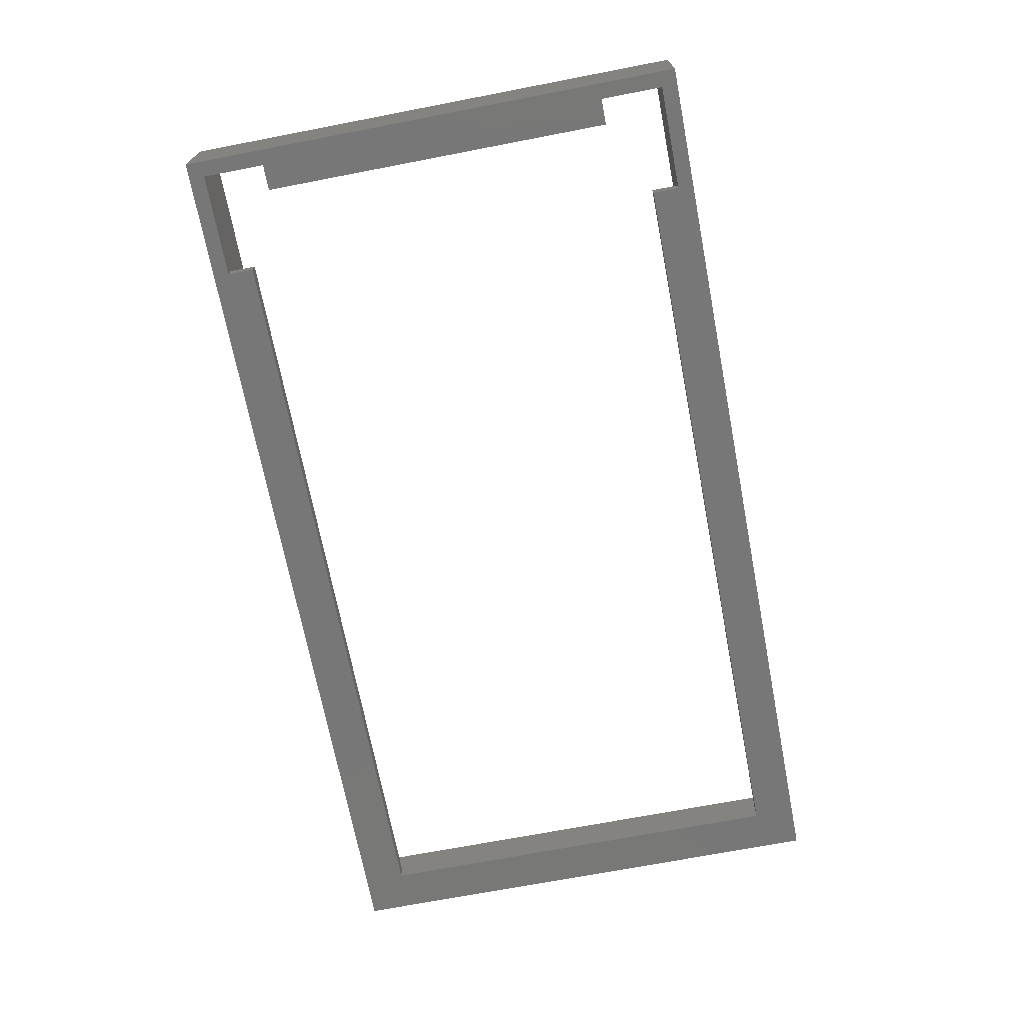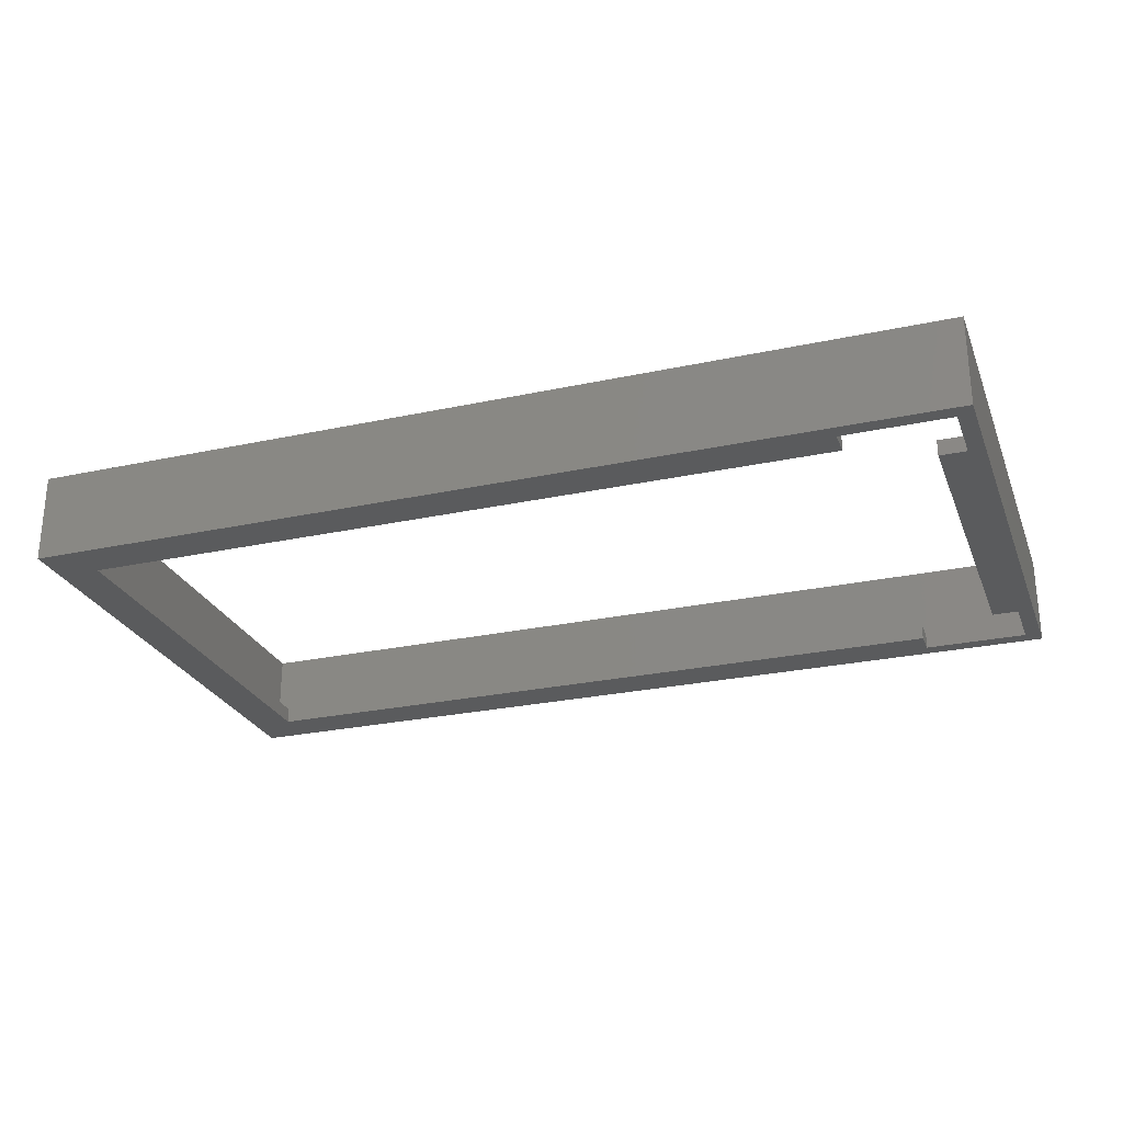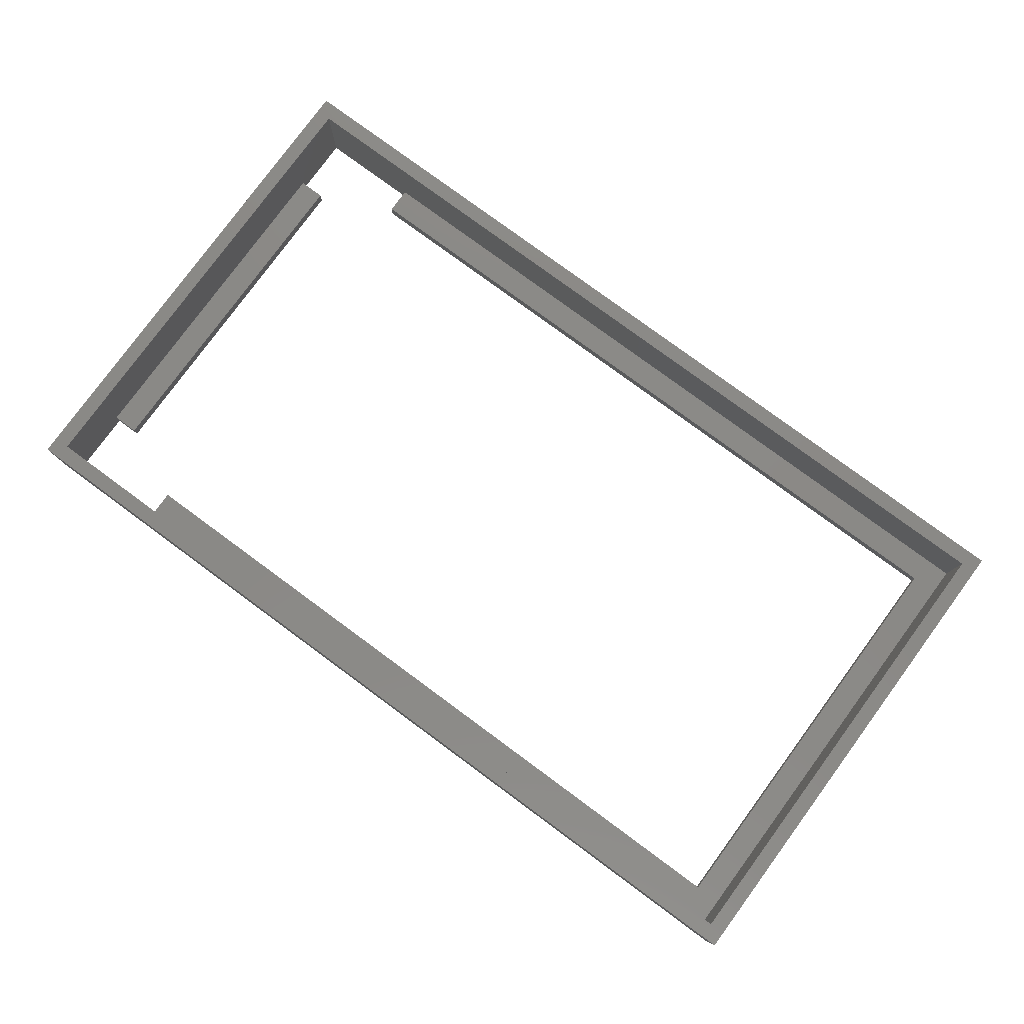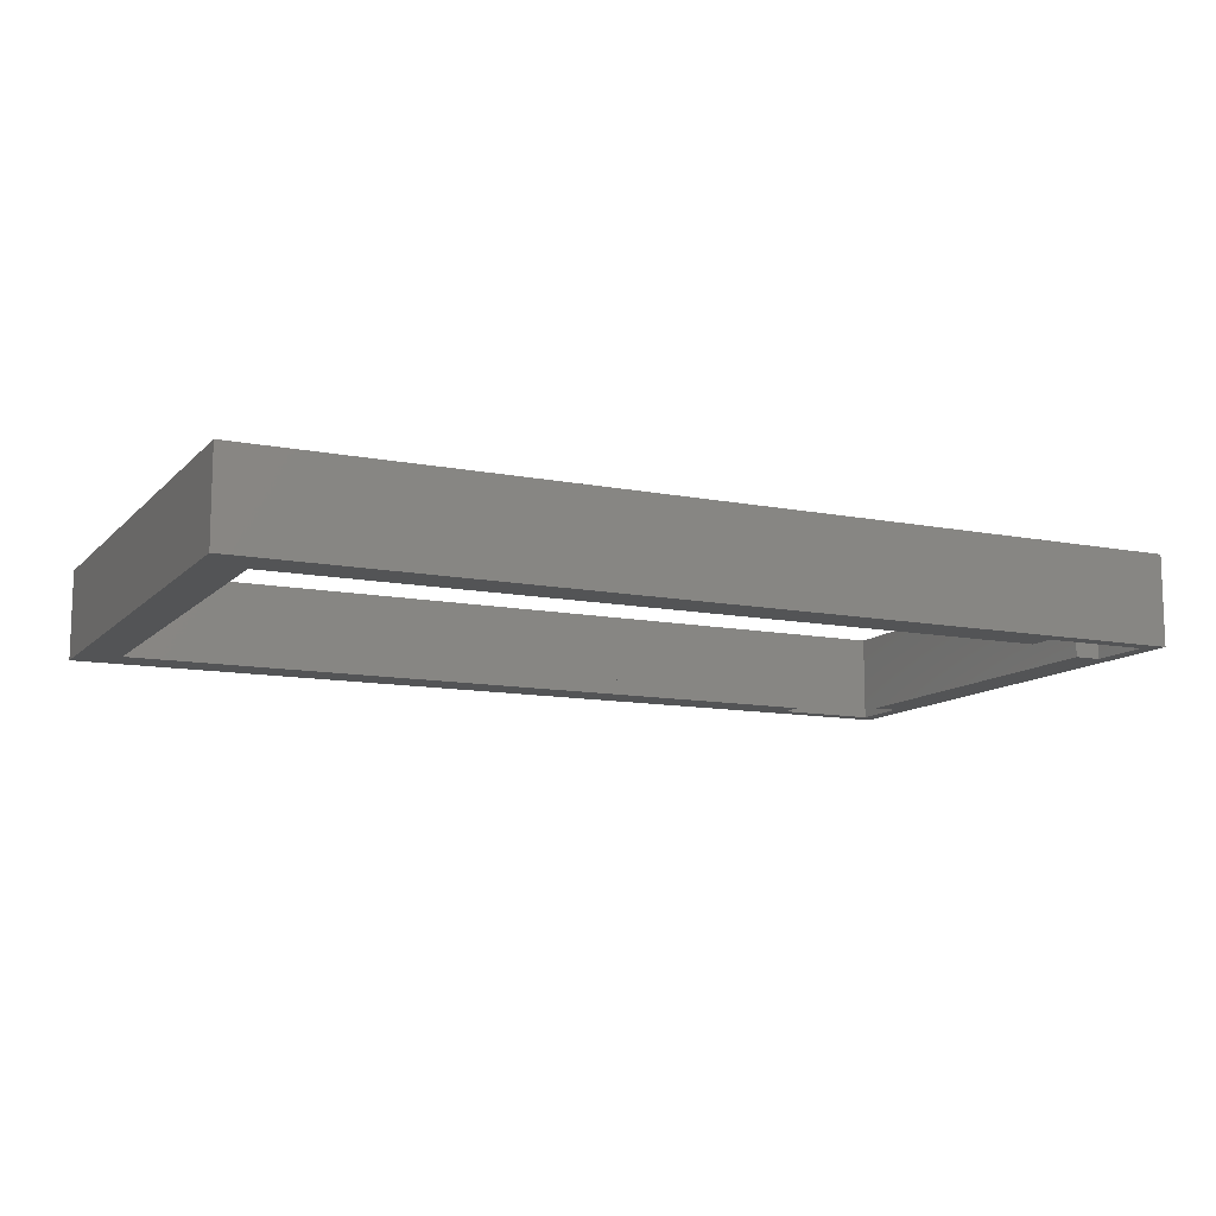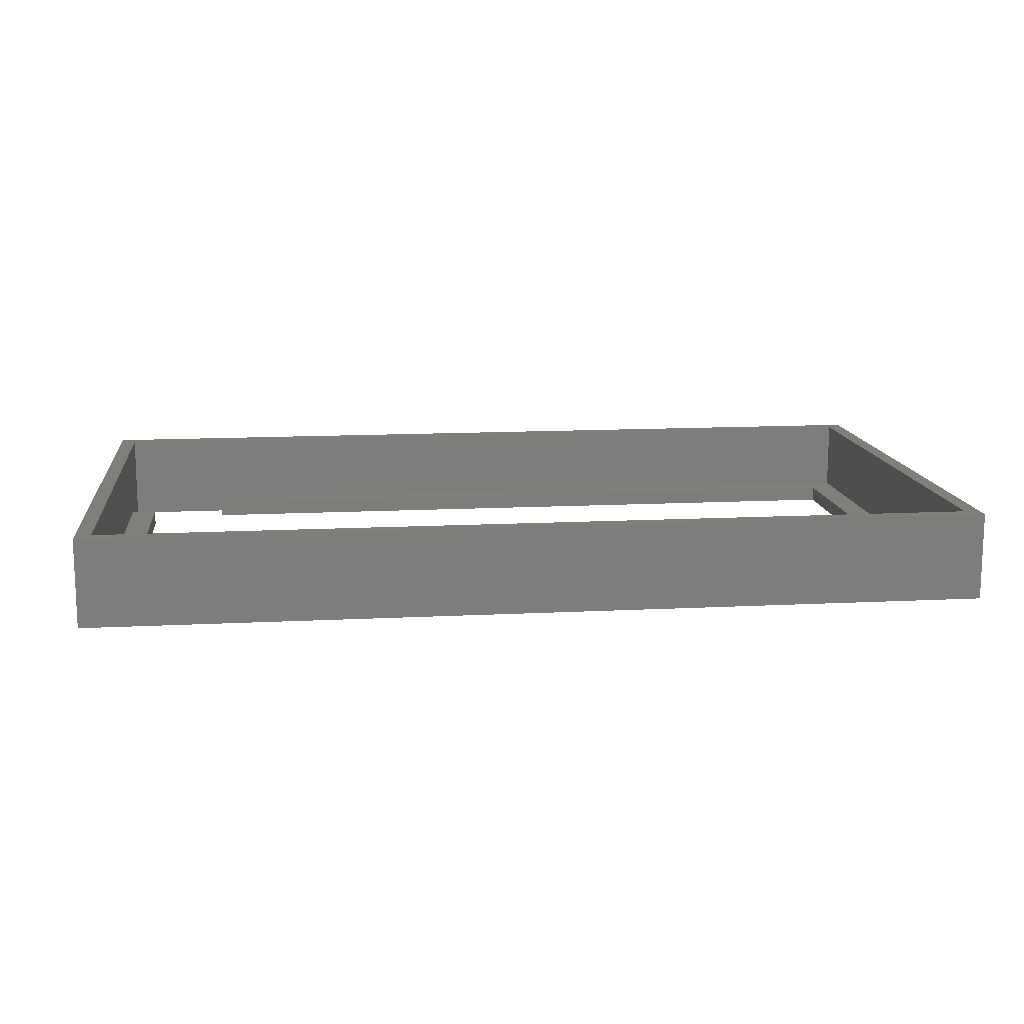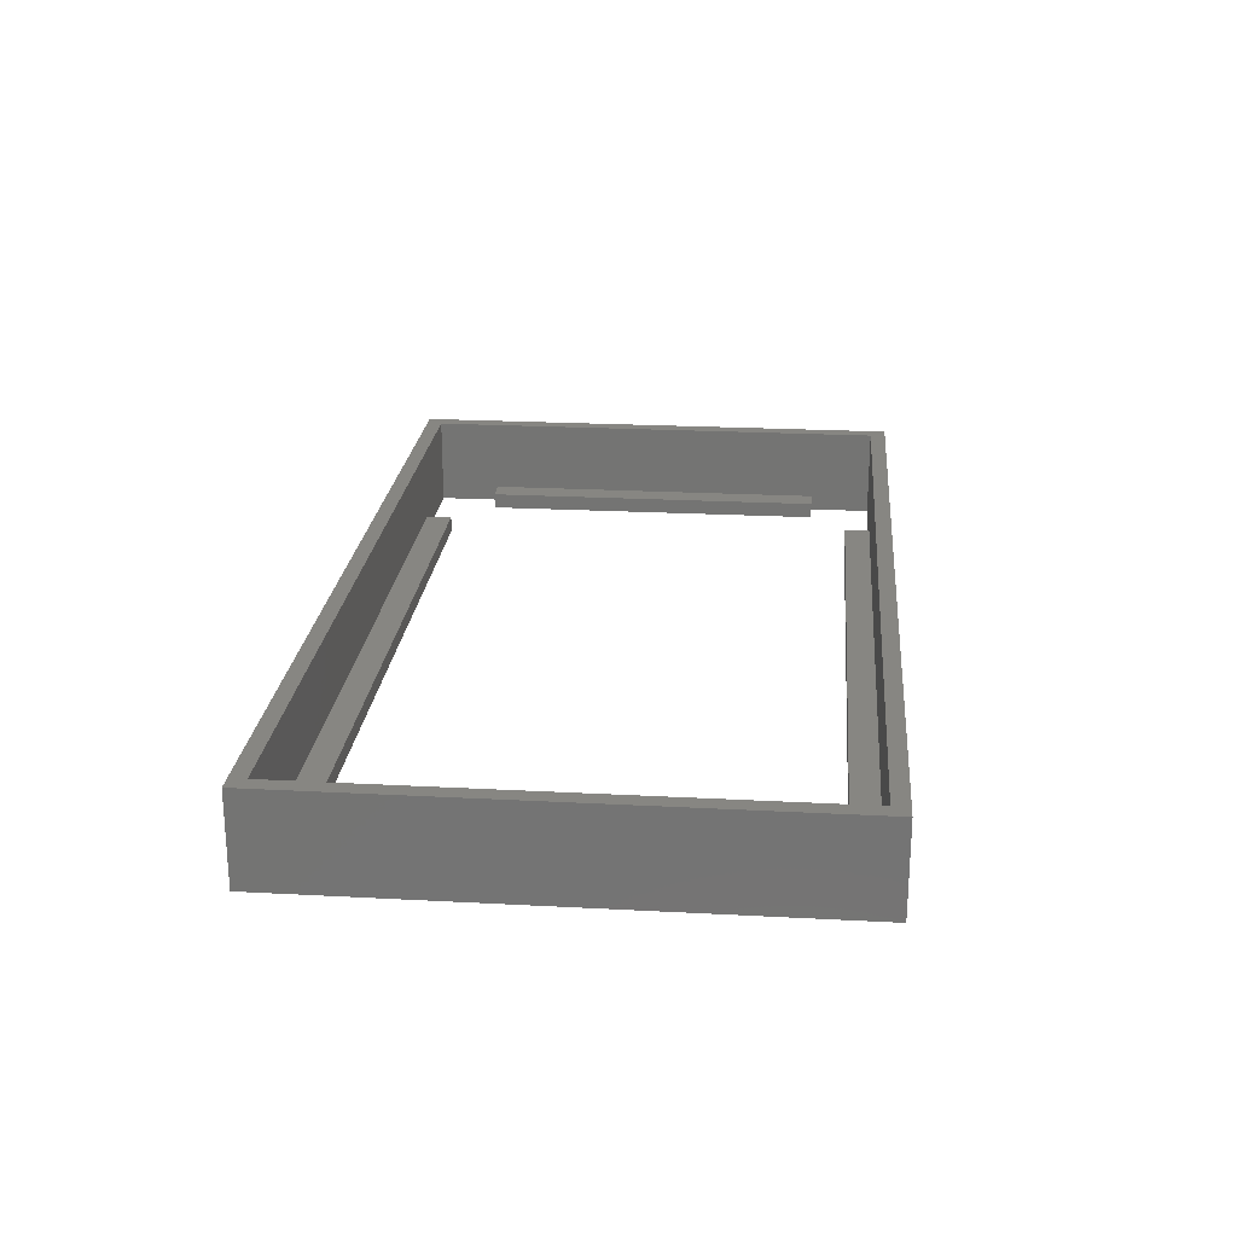
<metadata>
{"format":"stl","ext":"stl","renderer":"f3d","projection":"perspective","resolution":1024,"background":"white","views":[{"elev":-70.1,"azim":-79.1,"up":"+Z"},{"elev":-26.3,"azim":-161.2,"up":"+Z"},{"elev":79.6,"azim":36.3,"up":"+Z"},{"elev":-11.5,"azim":154.5,"up":"+Z"},{"elev":13.1,"azim":-6.7,"up":"+Z"},{"elev":22.9,"azim":95.2,"up":"+Z"}]}
</metadata>
<code>
# stl→obj: 36 verts, 72 faces
v 87 0 8.5
v 87 49 0
v 87 49 8.5
v 87 0 0
v 85.5 47.5 8.5
v 1.5 47.5 8.5
v 0 49 8.5
v 1.5 1.5 8.5
v 85.5 1.5 8.5
v 0 0 8.5
v 83 4 0
v 11.5 1.5 0
v 0 0 0
v 1.5 7.5 0
v 1.5 1.5 0
v 1.5 41.5 0
v 0 49 0
v 83 45 0
v 11.5 47.5 0
v 11.5 45 0
v 1.5 47.5 0
v 11.5 4 0
v 4 41.5 0
v 4 7.5 0
v 85.5 1.5 1.5
v 85.5 47.5 1.5
v 83 45 1.5
v 11.5 47.5 1.5
v 11.5 45 1.5
v 83 4 1.5
v 11.5 1.5 1.5
v 11.5 4 1.5
v 1.5 41.5 1.5
v 4 7.5 1.5
v 4 41.5 1.5
v 1.5 7.5 1.5
f 1 2 3
f 2 1 4
f 3 5 1
f 3 6 5
f 6 7 8
f 7 6 3
f 9 1 5
f 8 1 9
f 8 10 1
f 10 8 7
f 4 11 2
f 4 12 11
f 13 12 4
f 13 14 15
f 14 13 16
f 17 16 13
f 12 13 15
f 18 2 11
f 19 18 20
f 18 19 2
f 17 19 21
f 19 17 2
f 16 17 21
f 11 12 22
f 14 23 24
f 23 14 16
f 13 7 17
f 7 13 10
f 2 7 3
f 7 2 17
f 13 1 10
f 1 13 4
f 25 5 26
f 5 25 9
f 26 27 25
f 28 27 26
f 27 28 29
f 30 25 27
f 31 30 32
f 30 31 25
f 33 34 35
f 34 33 36
f 6 33 21
f 6 36 33
f 8 36 6
f 15 36 8
f 36 15 14
f 21 33 16
f 6 28 5
f 21 28 6
f 28 21 19
f 5 28 26
f 31 9 25
f 9 31 8
f 15 31 12
f 31 15 8
f 11 27 18
f 27 11 30
f 34 23 35
f 23 34 24
f 20 27 29
f 27 20 18
f 11 32 30
f 32 11 22
f 12 32 22
f 32 12 31
f 14 34 36
f 34 14 24
f 20 28 19
f 28 20 29
f 23 33 35
f 33 23 16

</code>
